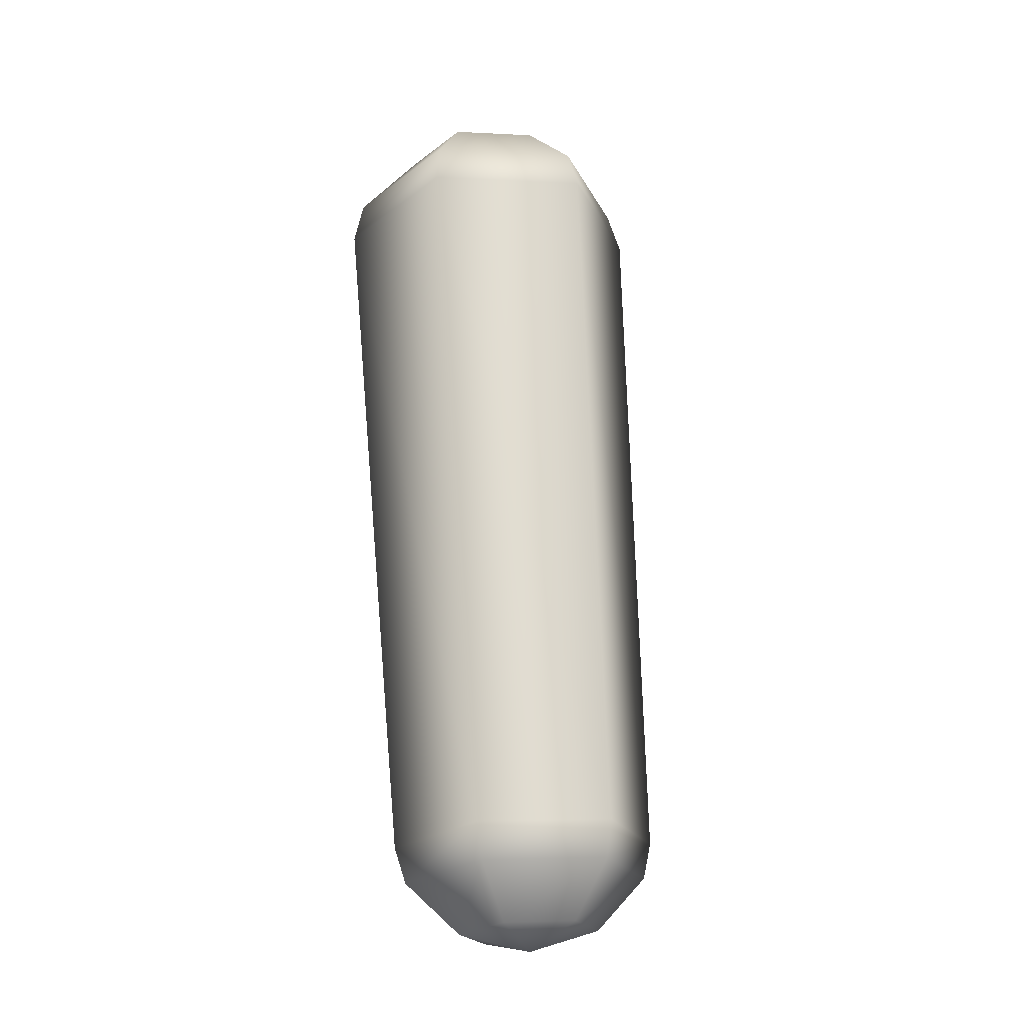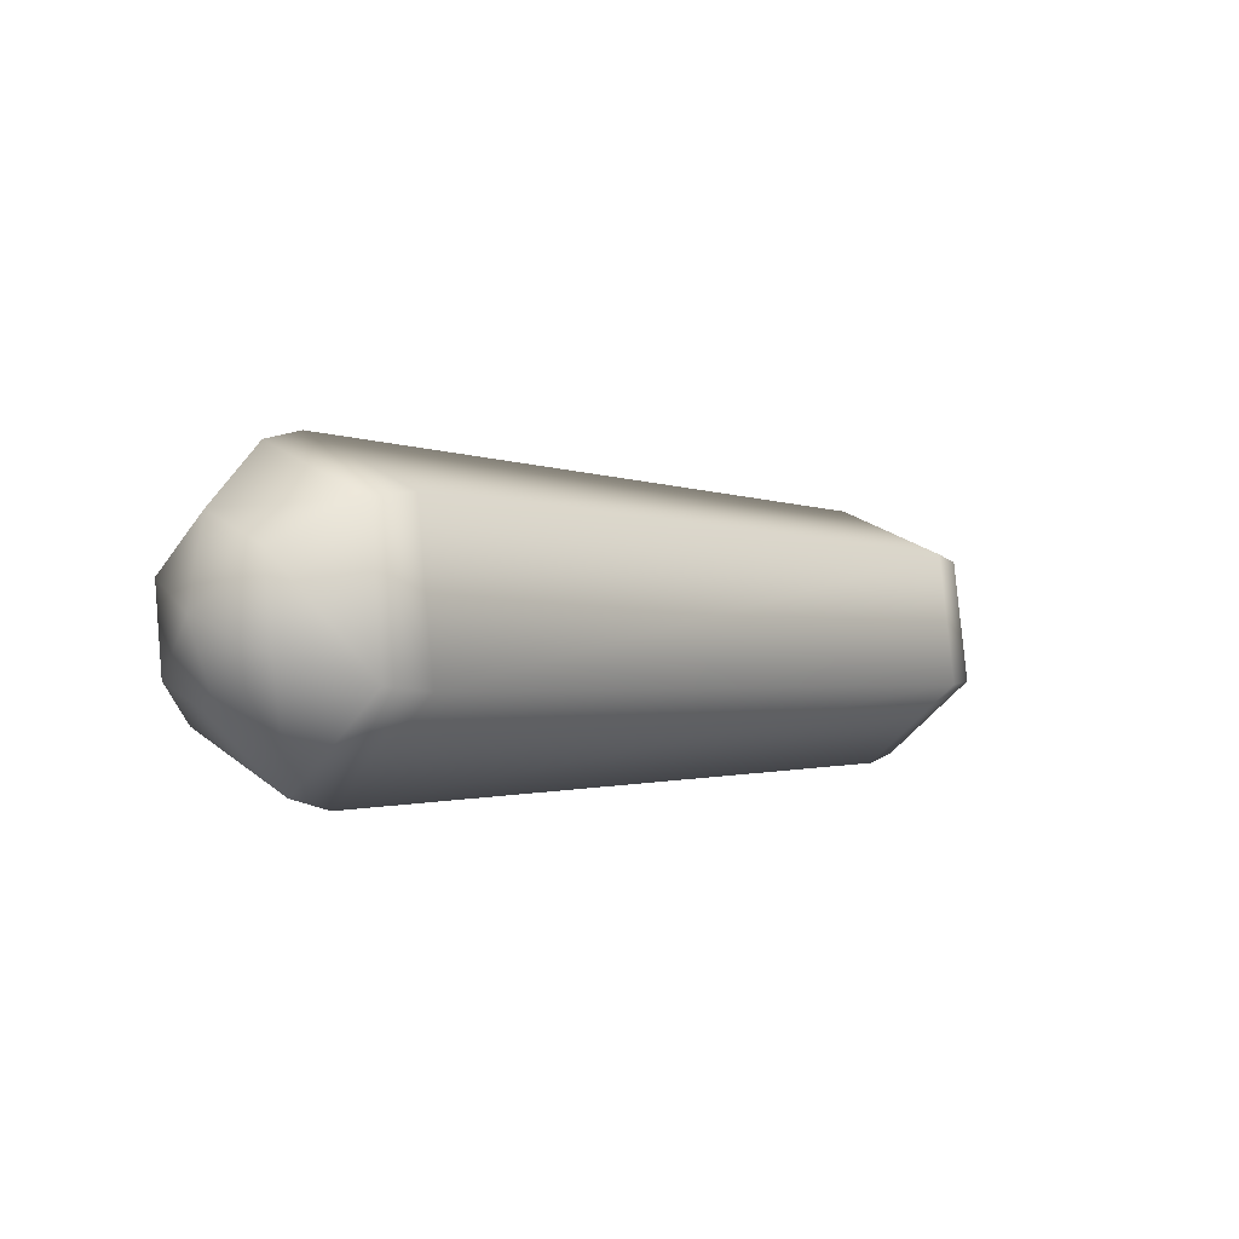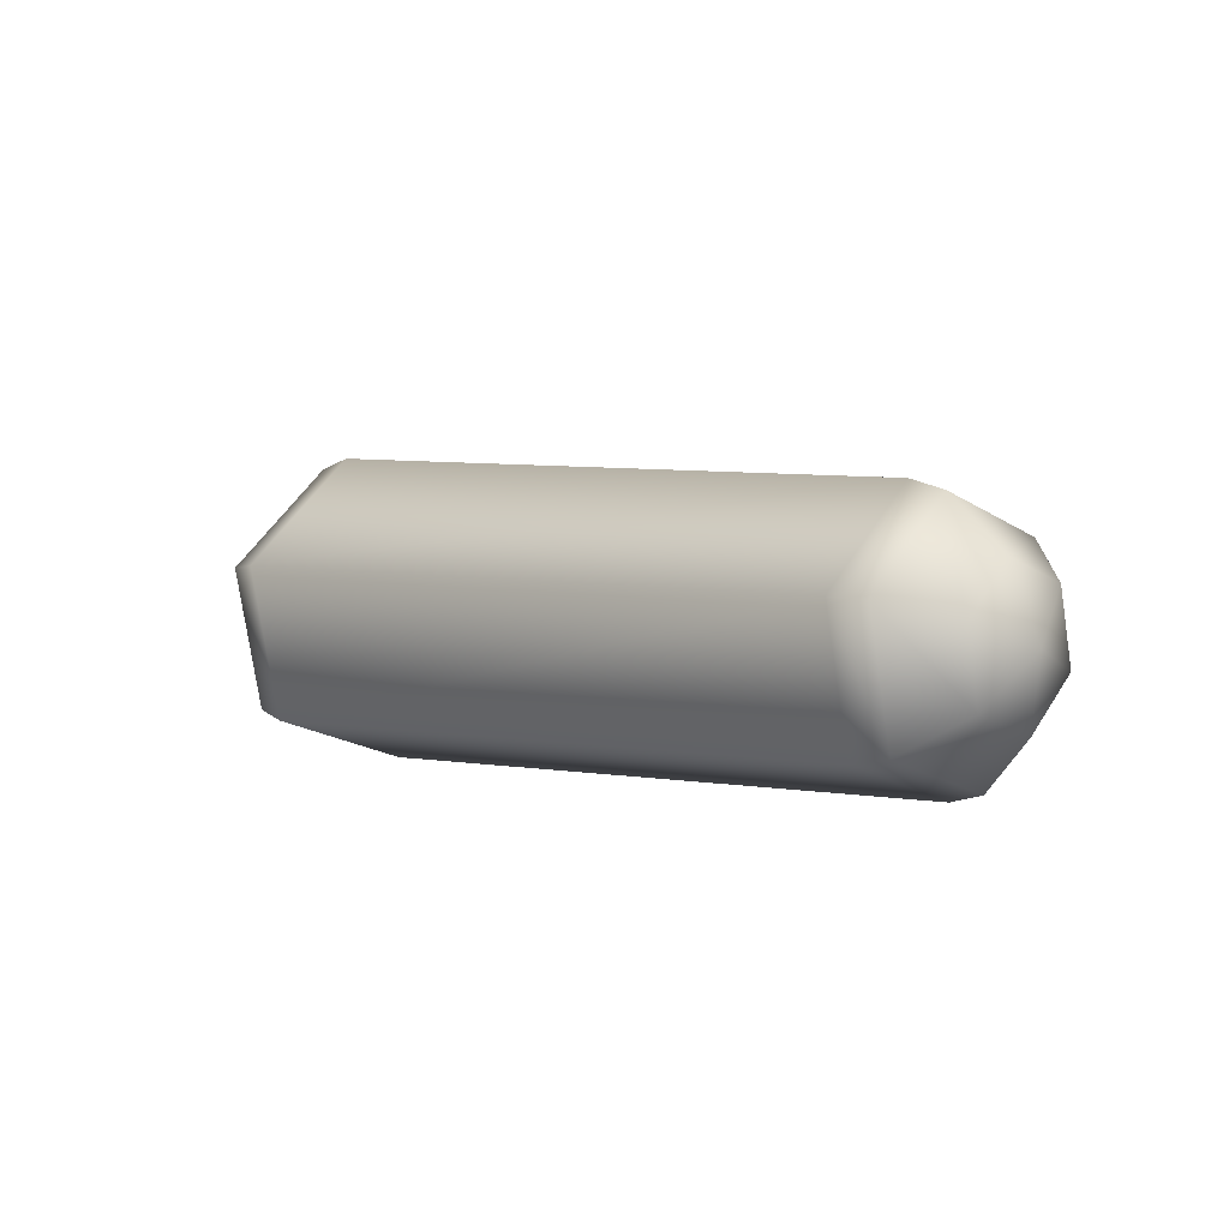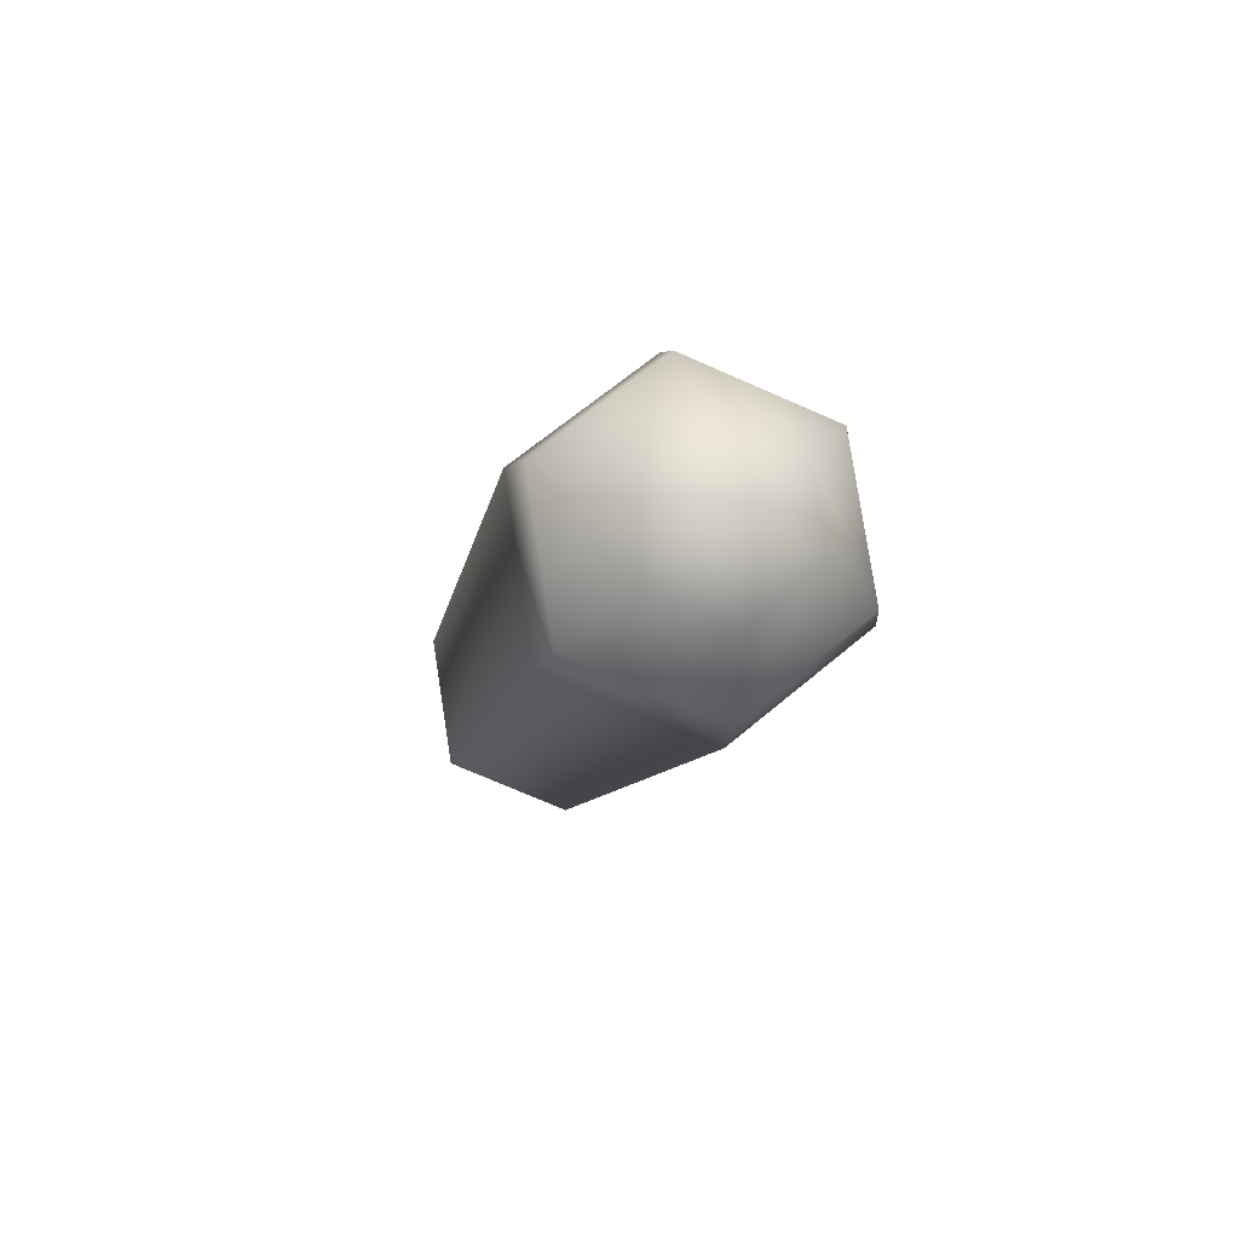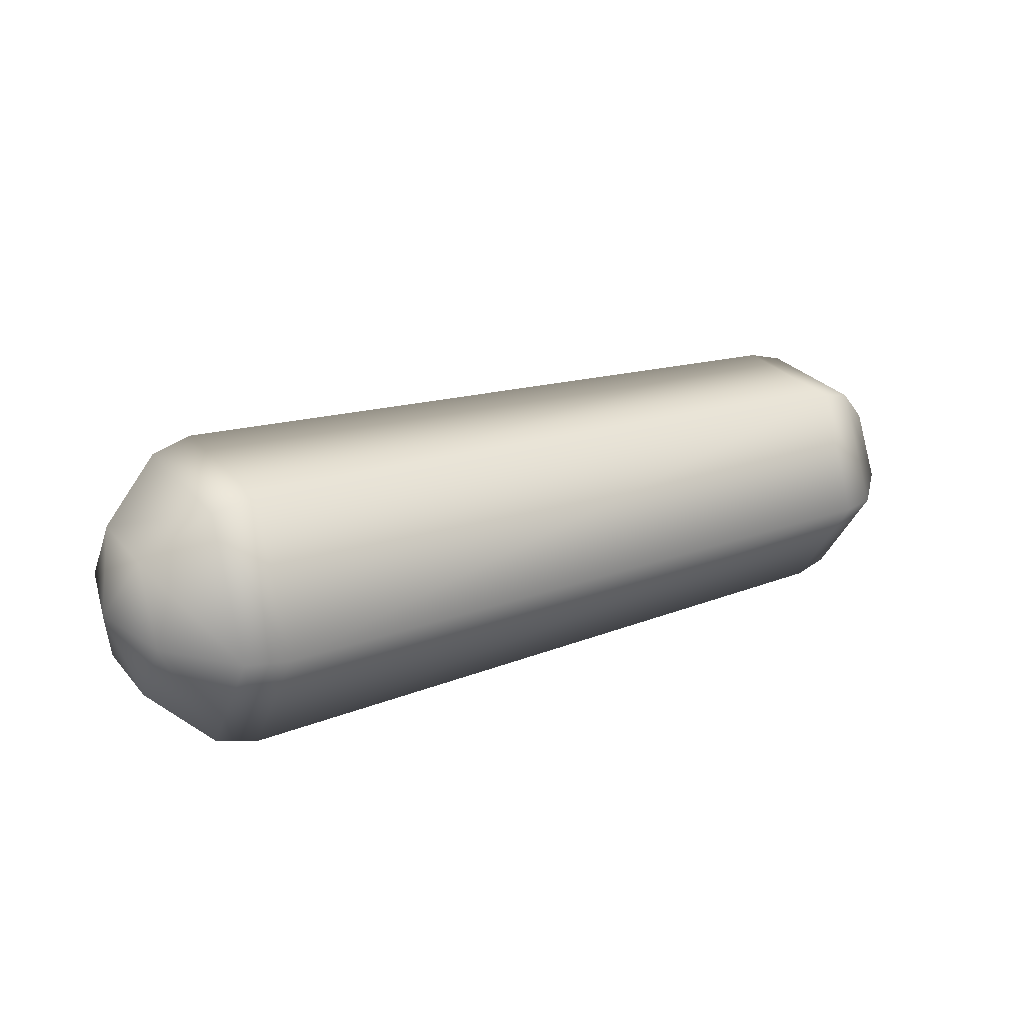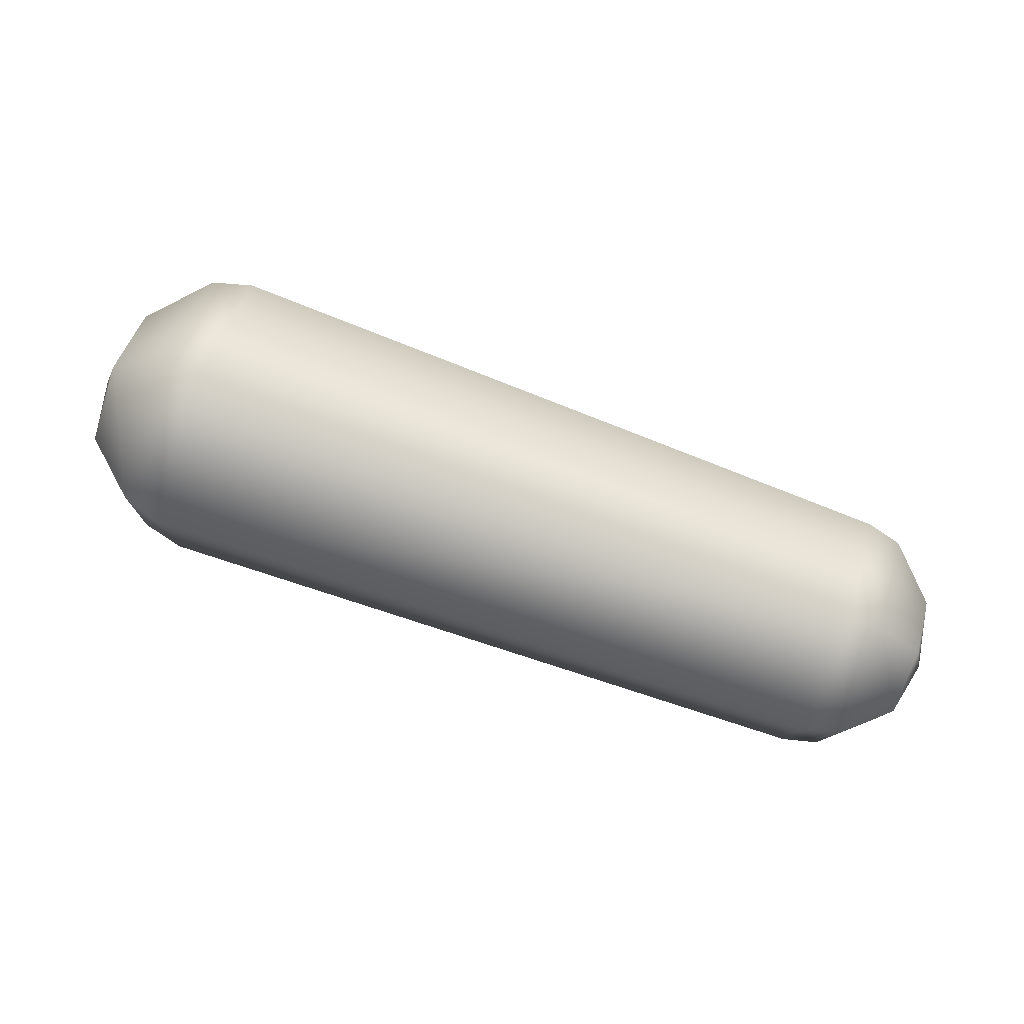
<metadata>
{"format":"obj","ext":"obj","renderer":"f3d","projection":"perspective","resolution":1024,"background":"white","views":[{"elev":58.5,"azim":85.4,"up":"+Z"},{"elev":-0.2,"azim":-36.7,"up":"+Y"},{"elev":-9.8,"azim":43.7,"up":"+Z"},{"elev":-9.4,"azim":-91.7,"up":"+Y"},{"elev":38.7,"azim":-31.8,"up":"+Z"},{"elev":55.4,"azim":15.9,"up":"+Z"}]}
</metadata>
<code>
g pSphere40
v 7.715 11.79 -0.7431
v 7.725 11.83 -0.7507
v 7.709 11.81 -0.7787
v 7.687 11.76 -0.7343
v 7.677 11.79 -0.796
v 7.668 11.76 -0.7304
v 7.658 11.79 -0.7969
v 7.275 11.79 -0.7456
v 7.696 11.81 -0.6828
v 7.678 11.8 -0.675
v 7.287 11.76 -0.667
v 7.72 11.82 -0.7134
v 7.725 11.83 -0.7507
v 7.264 11.76 -0.6643
v 7.253 11.79 -0.7373
v 7.231 11.8 -0.6642
v 7.225 11.81 -0.7063
v 7.219 11.84 -0.6693
v 7.238 11.82 -0.6291
v 7.219 11.84 -0.6693
v 7.275 11.81 -0.6036
v 7.299 11.81 -0.6015
v 7.678 11.88 -0.6861
v 7.238 11.87 -0.6362
v 7.219 11.84 -0.6693
v 7.275 11.89 -0.6158
v 7.696 11.87 -0.6932
v 7.299 11.89 -0.6147
v 7.231 11.89 -0.6783
v 7.219 11.84 -0.6693
v 7.264 11.92 -0.6887
v 7.668 11.9 -0.7527
v 7.72 11.85 -0.7194
v 7.725 11.83 -0.7507
v 7.687 11.9 -0.7549
v 7.287 11.92 -0.6933
v 7.225 11.86 -0.7134
v 7.219 11.84 -0.6693
v 7.253 11.87 -0.7495
v 7.658 11.86 -0.8081
v 7.715 11.87 -0.755
v 7.725 11.83 -0.7507
v 7.225 11.81 -0.7063
v 7.219 11.84 -0.6693
v 7.253 11.79 -0.7373
v 7.275 11.87 -0.7587
v 7.275 11.79 -0.7456
v 7.658 11.79 -0.7969
v 7.677 11.85 -0.8063
v 7.677 11.79 -0.796
v 7.709 11.84 -0.7847
v 7.725 11.83 -0.7507
v 7.709 11.81 -0.7787
v 7.725 11.83 -0.7507
g pSphere40_0
f 3 2 1
f 1 4 3
f 4 5 3
f 4 6 5
f 6 7 5
f 7 6 8
f 9 4 1
f 10 6 4
f 9 10 4
f 6 11 8
f 6 10 11
f 12 9 1
f 1 13 12
f 11 14 8
f 14 15 8
f 14 16 15
f 16 17 15
f 16 18 17
f 19 16 14
f 19 20 16
f 21 14 11
f 21 19 14
f 10 22 11
f 22 21 11
f 23 10 9
f 10 23 22
f 24 19 21
f 24 25 19
f 26 21 22
f 26 24 21
f 27 23 9
f 27 9 12
f 23 28 22
f 28 26 22
f 29 24 26
f 29 30 24
f 31 29 26
f 31 26 28
f 23 32 28
f 32 23 27
f 33 27 12
f 12 34 33
f 35 27 33
f 35 32 27
f 32 36 28
f 36 31 28
f 37 29 31
f 37 38 29
f 39 37 31
f 39 31 36
f 32 40 36
f 40 32 35
f 41 35 33
f 33 42 41
f 43 37 39
f 43 44 37
f 45 43 39
f 46 39 36
f 45 39 46
f 40 46 36
f 47 45 46
f 47 46 48
f 46 40 48
f 49 40 35
f 48 40 49
f 49 35 41
f 50 48 49
f 51 49 41
f 50 49 51
f 41 52 51
f 53 50 51
f 51 54 53

</code>
